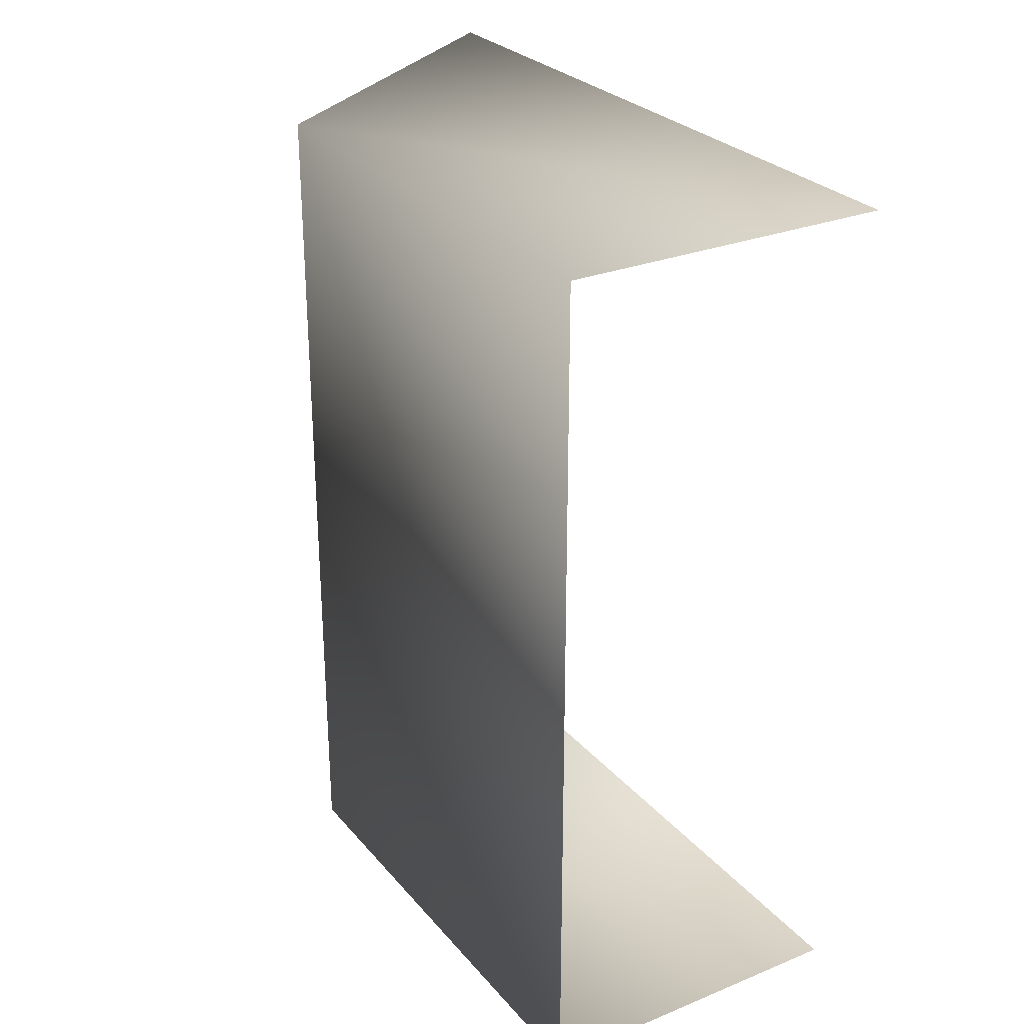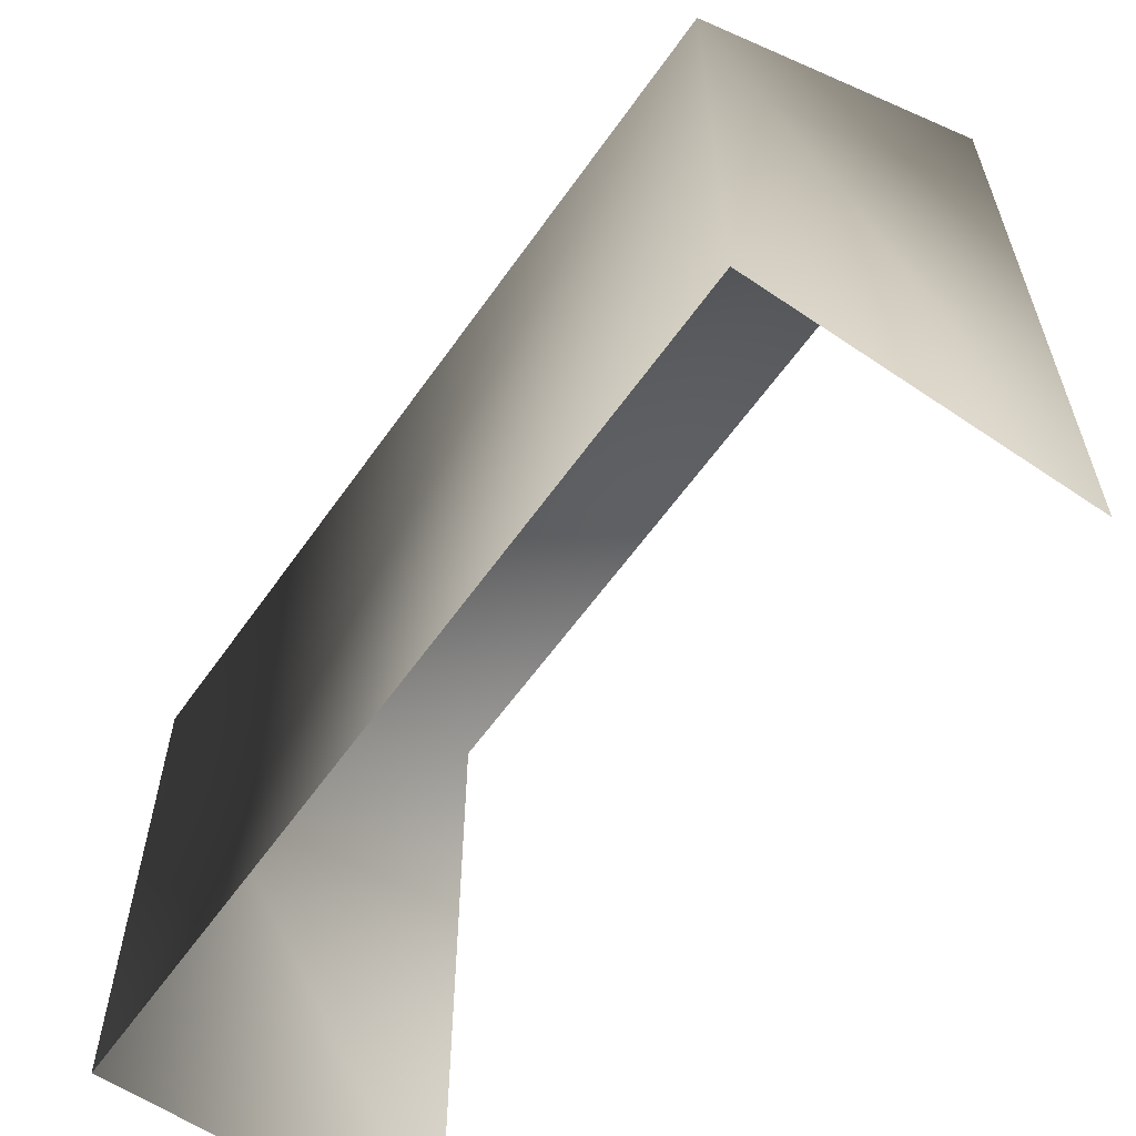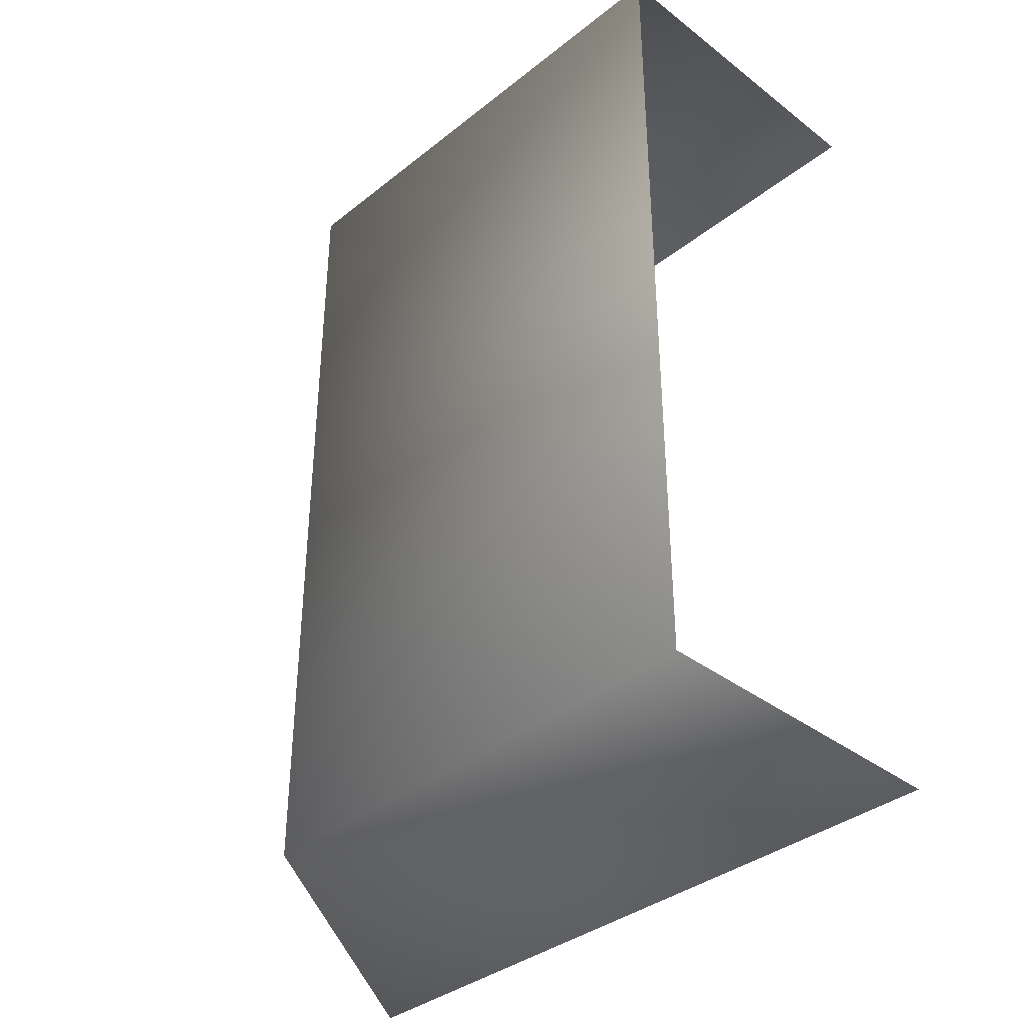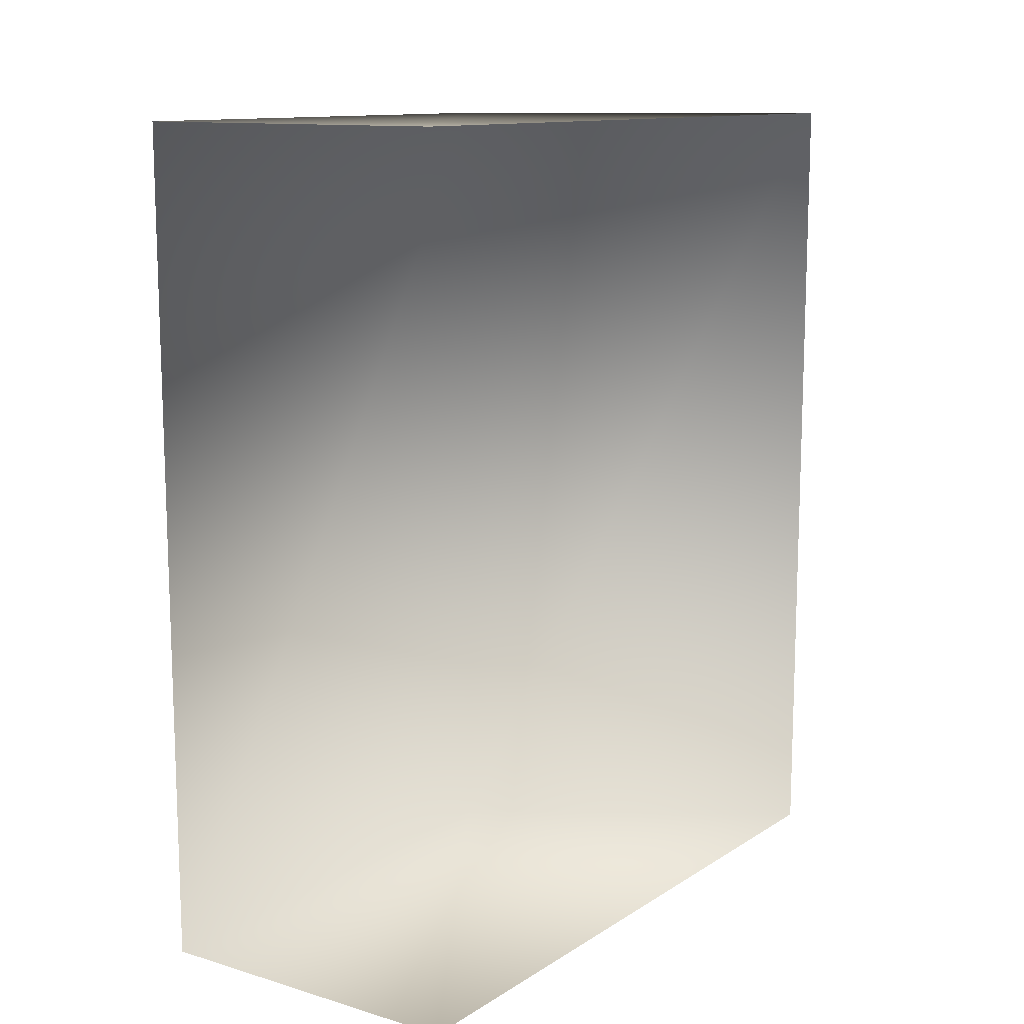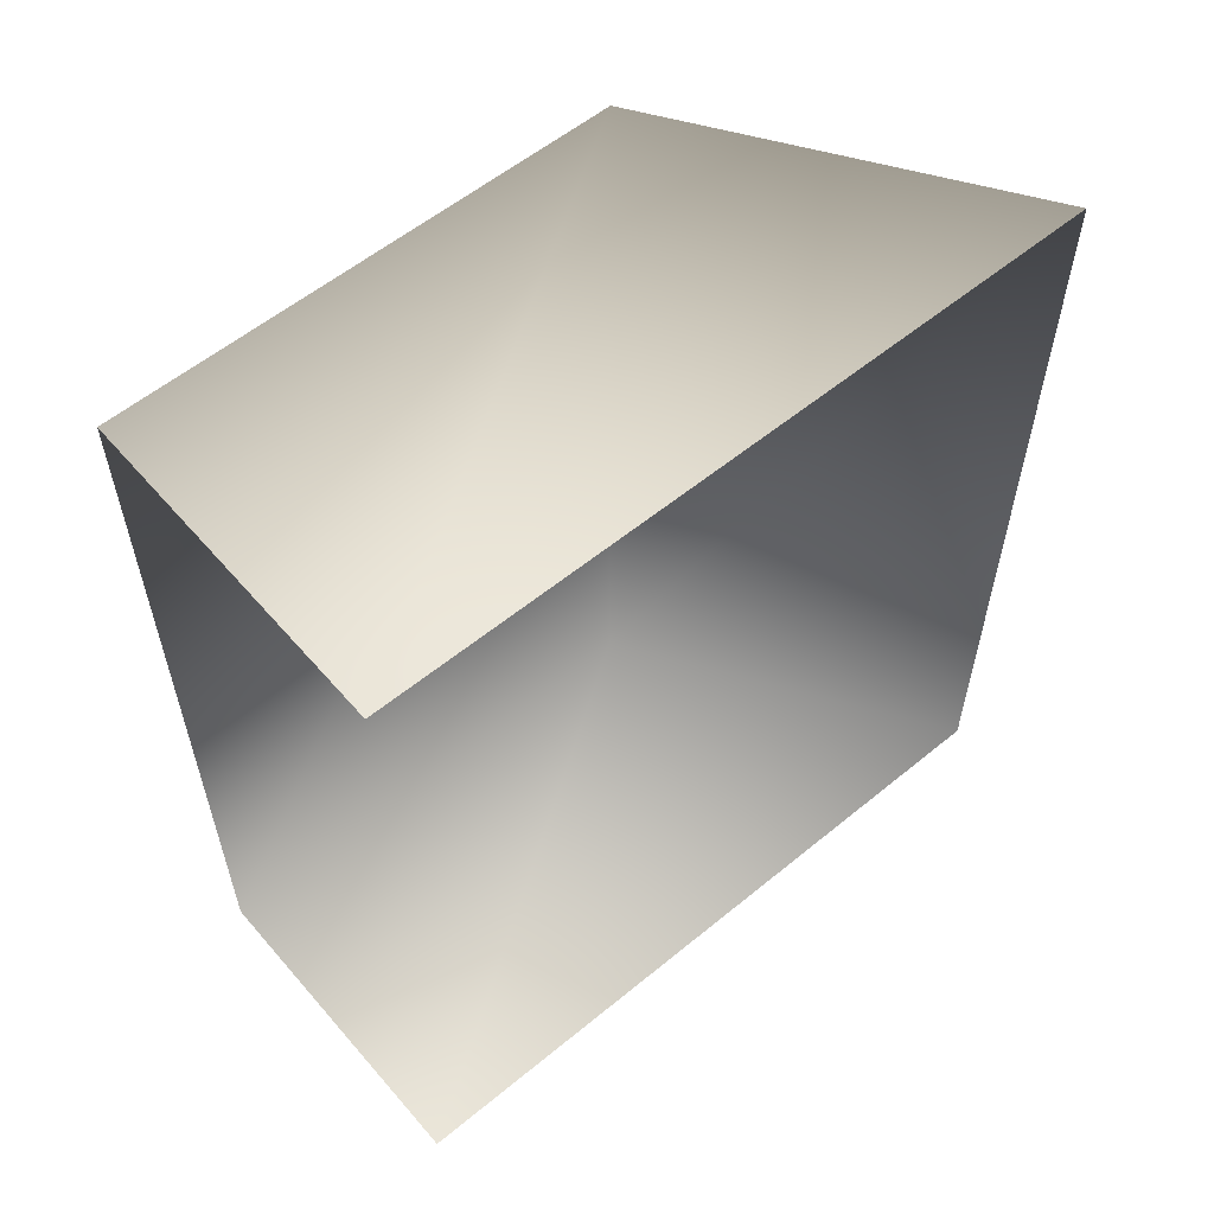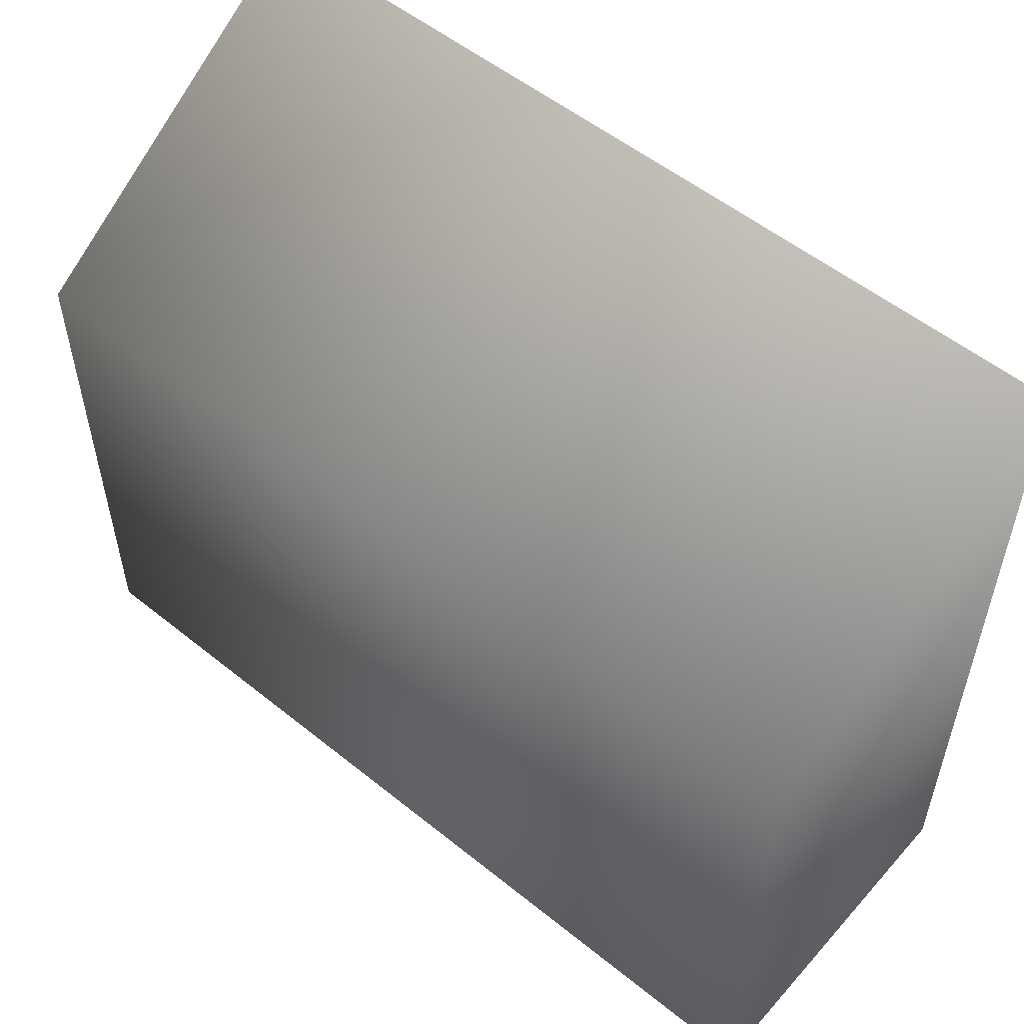
<metadata>
{"format":"obj","ext":"obj","renderer":"f3d","projection":"perspective","resolution":1024,"background":"white","views":[{"elev":27.8,"azim":-31.6,"up":"+Z"},{"elev":-59.6,"azim":-34.9,"up":"+Y"},{"elev":-37.0,"azim":-44.5,"up":"+Z"},{"elev":12.1,"azim":34.9,"up":"+Z"},{"elev":57.7,"azim":49.6,"up":"+Z"},{"elev":54.3,"azim":-49.5,"up":"+Y"}]}
</metadata>
<code>
g febg_mothership_001_cockpit_02
v -0.4384 1.341 1.123
v 0.4384 1.915 1.123
v 0.4384 2.384e-07 1.123
v -0.4384 2.384e-07 1.123
v -0.4384 1.341 -1.123
v 0.4384 2.384e-07 -1.123
v 0.4384 1.915 -1.123
v -0.4384 2.384e-07 -1.123
v -0.4384 1.341 1.123
v -0.4384 2.384e-07 1.123
v 0.4384 1.915 1.123
v 0.4384 1.915 -1.123
g febg_mothership_001_cockpit_02_0
f 3 2 1
f 4 3 1
f 7 6 5
f 6 8 5
f 9 5 8
f 10 9 8
f 5 9 11
f 12 5 11

</code>
